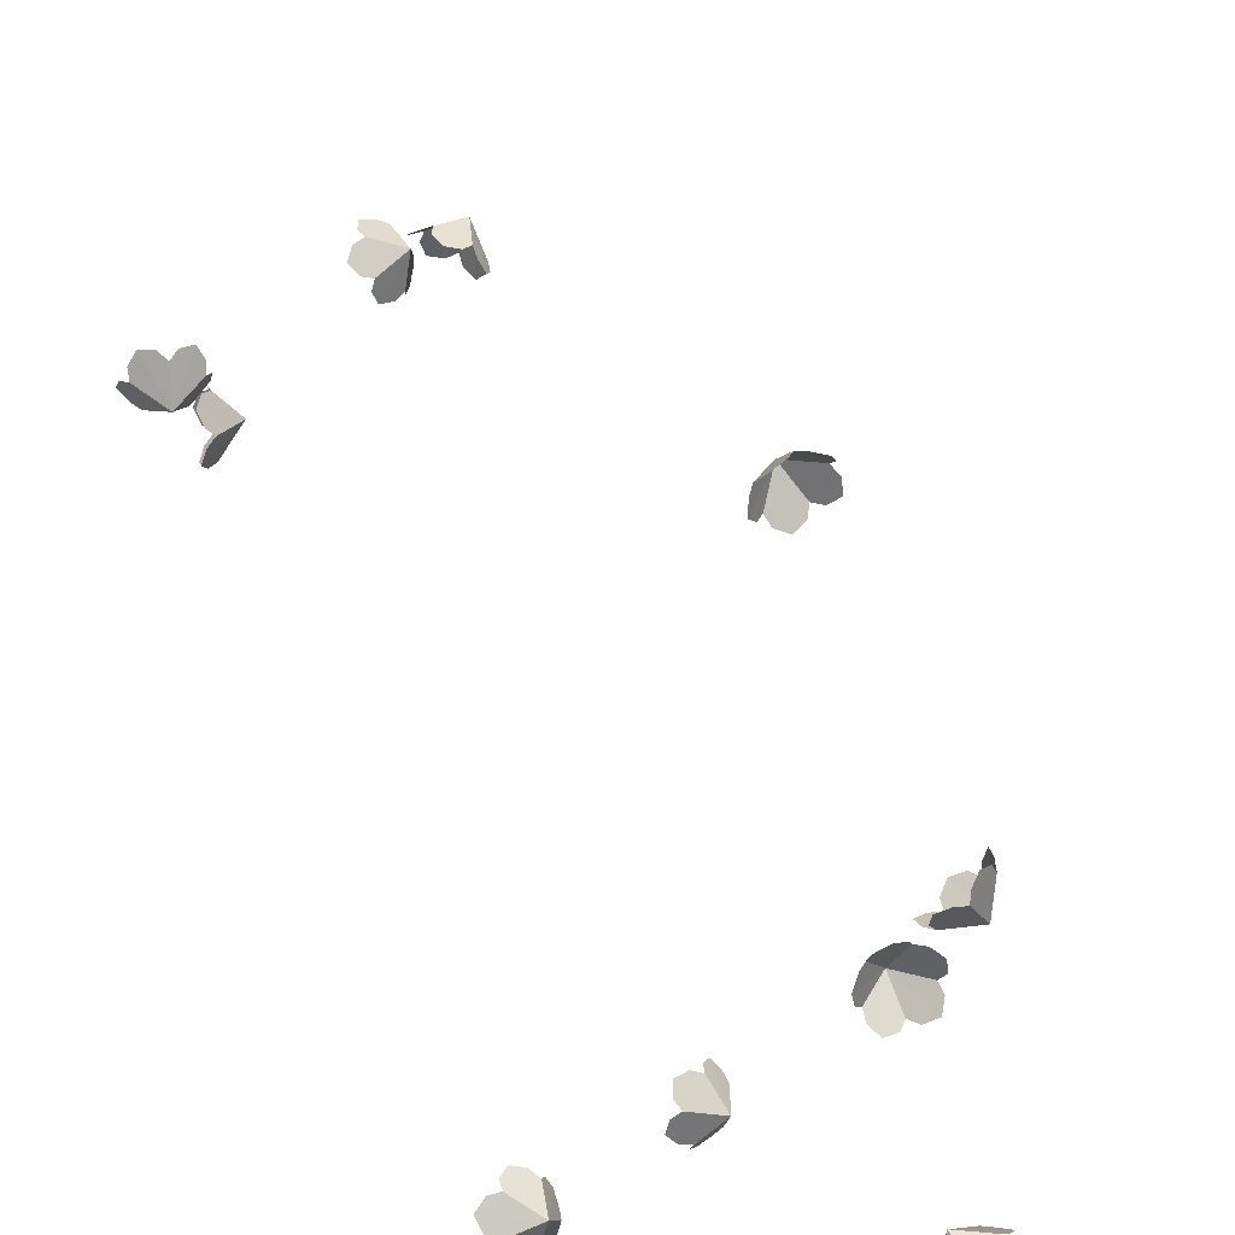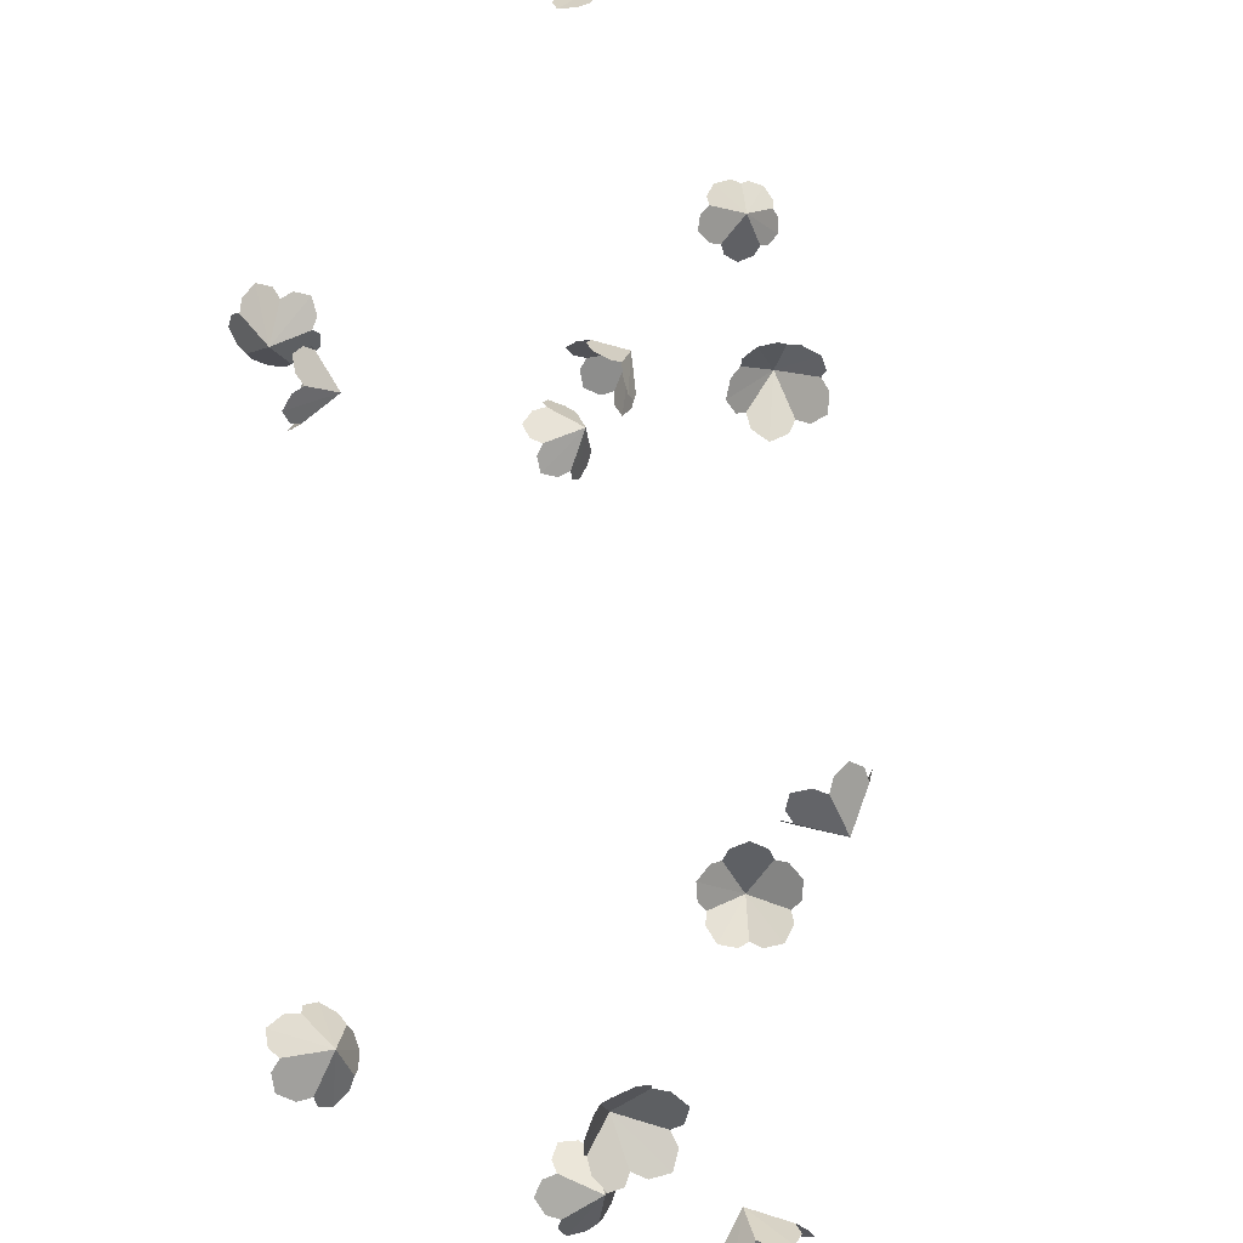
<metadata>
{"format":"obj","ext":"obj","renderer":"f3d","projection":"perspective","resolution":1024,"background":"white","views":[{"elev":68.3,"azim":-18.0,"up":"+Y"},{"elev":45.9,"azim":0.3,"up":"+Y"}]}
</metadata>
<code>
o Blossom_blossom
v 0.07008 -0.2699 0.7915
v 0.04585 -0.3045 0.7968
v 0.03448 -0.3085 0.7908
v 0.02349 -0.3033 0.7788
v 0.02582 -0.2887 0.7705
v 0.03441 -0.2783 0.7699
v 0.04866 -0.3173 0.7969
v 0.06183 -0.3281 0.7964
v 0.07761 -0.3219 0.794
v 0.08385 -0.3101 0.7924
v 0.09148 -0.3169 0.7843
v 0.1013 -0.3148 0.7699
v 0.1013 -0.2999 0.762
v 0.09583 -0.2877 0.7633
v 0.09606 -0.288 0.7498
v 0.08713 -0.2823 0.7366
v 0.07242 -0.2733 0.7396
v 0.06548 -0.2681 0.7494
v 0.05509 -0.2704 0.7412
v 0.03862 -0.275 0.7419
v 0.03168 -0.2785 0.7571
v 0.2369 0.2076 0.7798
v 0.271 0.1972 0.803
v 0.2819 0.1898 0.8002
v 0.2886 0.1808 0.7874
v 0.2806 0.1795 0.7724
v 0.2693 0.1836 0.7663
v 0.2794 0.2044 0.8101
v 0.2821 0.2203 0.8155
v 0.2718 0.2329 0.81
v 0.2609 0.2345 0.8023
v 0.2667 0.2458 0.7991
v 0.2679 0.2572 0.7859
v 0.2606 0.2536 0.7711
v 0.253 0.2439 0.7656
v 0.2598 0.2474 0.7545
v 0.2659 0.2403 0.7403
v 0.2639 0.2231 0.738
v 0.2582 0.2126 0.7434
v 0.2685 0.206 0.7378
v 0.2787 0.1927 0.741
v 0.2769 0.1842 0.7556
v 0.06826 0.1989 0.763
v 0.02609 0.2038 0.7603
v 0.01696 0.1986 0.7519
v 0.01597 0.1881 0.7386
v 0.02992 0.1807 0.7322
v 0.0432 0.1802 0.7343
v 0.01648 0.2028 0.7692
v 0.01392 0.2003 0.7859
v 0.02734 0.1969 0.796
v 0.04069 0.1956 0.7952
v 0.03886 0.1864 0.8042
v 0.04588 0.1714 0.8099
v 0.05881 0.1646 0.8014
v 0.06656 0.1672 0.7907
v 0.06659 0.1538 0.7896
v 0.06714 0.1419 0.7775
v 0.06738 0.1469 0.7607
v 0.06817 0.1576 0.7533
v 0.06104 0.1502 0.7446
v 0.04866 0.1522 0.7329
v 0.04189 0.1676 0.7305
v 0.06537 0.2472 0.7376
v 0.09171 0.2806 0.738
v 0.09788 0.2873 0.7281
v 0.09928 0.2871 0.7111
v 0.091 0.2756 0.7017
v 0.08263 0.2651 0.7031
v 0.0909 0.2924 0.7436
v 0.0811 0.3015 0.7541
v 0.06628 0.2949 0.7596
v 0.05908 0.2836 0.7585
v 0.04893 0.2918 0.7588
v 0.03244 0.2934 0.7531
v 0.0263 0.2817 0.7425
v 0.0301 0.2702 0.7366
v 0.02218 0.2747 0.7267
v 0.02116 0.2742 0.7098
v 0.03379 0.2661 0.7007
v 0.04449 0.2589 0.7025
v 0.0484 0.2645 0.691
v 0.06267 0.2702 0.6834
v 0.07742 0.2695 0.6919
v -0.06336 0.22 1.054
v -0.05258 0.2551 1.076
v -0.05318 0.2681 1.073
v -0.05792 0.2782 1.06
v -0.06422 0.2717 1.045
v -0.06715 0.2597 1.04
v -0.05555 0.2593 1.088
v -0.06359 0.2545 1.102
v -0.07205 0.2396 1.102
v -0.07459 0.2292 1.094
v -0.0862 0.2293 1.1
v -0.103 0.2252 1.098
v -0.1078 0.2203 1.082
v -0.1025 0.218 1.07
v -0.1145 0.2224 1.066
v -0.1211 0.231 1.053
v -0.1105 0.2371 1.04
v -0.098 0.2367 1.036
v -0.1008 0.2488 1.031
v -0.09319 0.264 1.029
v -0.0772 0.2663 1.034
v -0.03999 -0.1179 1.15
v -0.07538 -0.09629 1.16
v -0.08841 -0.09942 1.159
v -0.09837 -0.1122 1.153
v -0.09165 -0.1266 1.147
v -0.07966 -0.1322 1.145
v -0.07927 -0.09002 1.171
v -0.07382 -0.08551 1.186
v -0.05845 -0.09087 1.192
v -0.04798 -0.09802 1.187
v -0.04732 -0.102 1.2
v -0.04226 -0.1157 1.209
v -0.03729 -0.1299 1.201
v -0.03543 -0.1346 1.189
v -0.03923 -0.1462 1.195
v -0.04758 -0.1603 1.191
v -0.05446 -0.1618 1.175
v -0.05486 -0.1557 1.163
v -0.06689 -0.1616 1.162
v -0.08252 -0.1584 1.156
v -0.08564 -0.1433 1.148
v -0.08157 -0.2671 1.093
v -0.1206 -0.272 1.109
v -0.1328 -0.2707 1.104
v -0.1401 -0.2669 1.089
v -0.1307 -0.263 1.075
v -0.1178 -0.2619 1.071
v -0.1262 -0.2818 1.116
v -0.1226 -0.2967 1.123
v -0.107 -0.3034 1.121
v -0.09516 -0.3003 1.116
v -0.09463 -0.3132 1.113
v -0.08796 -0.3249 1.102
v -0.08017 -0.3193 1.088
v -0.07675 -0.3076 1.082
v -0.07889 -0.3146 1.071
v -0.08445 -0.3122 1.055
v -0.08992 -0.2963 1.051
v -0.09062 -0.284 1.055
v -0.1014 -0.2833 1.047
v -0.1169 -0.2761 1.047
v -0.122 -0.2667 1.06
v -0.3433 0.04492 1.324
v -0.3271 0.009541 1.307
v -0.3327 -0.000312 1.3
v -0.3478 -0.004874 1.293
v -0.3617 0.004791 1.296
v -0.3653 0.01628 1.302
v -0.3167 0.007429 1.299
v -0.3034 0.01546 1.292
v -0.3019 0.03241 1.294
v -0.3082 0.0426 1.3
v -0.3044 0.04928 1.29
v -0.3091 0.06285 1.28
v -0.324 0.07035 1.282
v -0.3344 0.06953 1.291
v -0.3414 0.07341 1.28
v -0.3566 0.07122 1.273
v -0.3681 0.06051 1.281
v -0.3696 0.05342 1.292
v -0.3772 0.04568 1.284
v -0.381 0.02914 1.281
v -0.3734 0.01743 1.291
v -0.285 -0.005793 1.326
v -0.3139 0.01937 1.344
v -0.3214 0.02943 1.339
v -0.3243 0.03786 1.325
v -0.3159 0.03382 1.31
v -0.3066 0.02516 1.306
v -0.3244 0.01678 1.351
v -0.3327 0.003869 1.359
v -0.3272 -0.01215 1.356
v -0.3174 -0.01869 1.35
v -0.3267 -0.02767 1.348
v -0.3315 -0.04011 1.337
v -0.3229 -0.04172 1.322
v -0.3123 -0.03629 1.316
v -0.3196 -0.03909 1.305
v -0.3224 -0.03291 1.289
v -0.3145 -0.01801 1.284
v -0.3057 -0.009387 1.289
v -0.3128 -0.000737 1.281
v -0.3179 0.01563 1.282
v -0.3136 0.02538 1.295
v 0.06979 0.2922 1.616
v 0.08631 0.2723 1.649
v 0.09722 0.2748 1.657
v 0.1101 0.2859 1.658
v 0.1114 0.2989 1.647
v 0.1051 0.3041 1.636
v 0.08108 0.2684 1.661
v 0.0662 0.2674 1.669
v 0.05221 0.2741 1.662
v 0.04854 0.2804 1.65
v 0.04055 0.287 1.658
v 0.03269 0.3025 1.66
v 0.03639 0.3148 1.649
v 0.04392 0.3168 1.638
v 0.04491 0.3292 1.643
v 0.05599 0.342 1.644
v 0.07181 0.3399 1.636
v 0.07865 0.3314 1.629
v 0.08914 0.3367 1.636
v 0.1043 0.3319 1.642
v 0.1089 0.3156 1.641
v -0.05756 -0.3212 1.932
v -0.09309 -0.343 1.941
v -0.1059 -0.341 1.937
v -0.1154 -0.3303 1.928
v -0.1085 -0.3169 1.92
v -0.09646 -0.3111 1.918
v -0.09613 -0.3557 1.94
v -0.08923 -0.3708 1.936
v -0.07299 -0.3714 1.931
v -0.06262 -0.3632 1.929
v -0.0602 -0.3714 1.919
v -0.05304 -0.3718 1.903
v -0.048 -0.3573 1.896
v -0.04728 -0.3442 1.899
v -0.04953 -0.3428 1.885
v -0.05722 -0.3323 1.875
v -0.06582 -0.3184 1.881
v -0.06804 -0.3121 1.892
v -0.07963 -0.3088 1.886
v -0.09607 -0.3062 1.89
v -0.1011 -0.3085 1.906
v 0.04784 0.08637 1.964
v 0.08101 0.09677 1.989
v 0.08843 0.108 1.989
v 0.0896 0.1234 1.982
v 0.07884 0.1283 1.97
v 0.06836 0.1236 1.963
v 0.08295 0.09618 2.002
v 0.07555 0.09078 2.016
v 0.05967 0.0844 2.015
v 0.05011 0.08168 2.006
v 0.04207 0.08532 2.016
v 0.0263 0.0925 2.019
v 0.01759 0.09823 2.005
v 0.01865 0.09897 1.992
v 0.01184 0.1104 1.994
v 0.01058 0.1259 1.987
v 0.02098 0.1301 1.973
v 0.02978 0.1248 1.965
v 0.03475 0.1373 1.965
v 0.04986 0.1453 1.964
v 0.06416 0.136 1.964
v 0.1225 0.1661 1.978
v 0.08123 0.1745 1.973
v 0.07464 0.186 1.971
v 0.07767 0.2026 1.969
v 0.09353 0.2088 1.969
v 0.1062 0.2047 1.971
v 0.07212 0.1693 1.965
v 0.06984 0.1567 1.954
v 0.0832 0.147 1.949
v 0.09626 0.1456 1.952
v 0.09718 0.1426 1.939
v 0.1084 0.1433 1.926
v 0.1232 0.1513 1.928
v 0.1301 0.1576 1.938
v 0.1346 0.165 1.927
v 0.1394 0.1808 1.924
v 0.1387 0.1928 1.937
v 0.1363 0.194 1.95
v 0.1323 0.2063 1.946
v 0.1205 0.2179 1.95
v 0.1092 0.2141 1.963
v -0.2549 0.01574 2.056
v -0.2721 -0.01907 2.074
v -0.2849 -0.02312 2.075
v -0.3007 -0.01801 2.071
v -0.3034 -0.003256 2.063
v -0.2965 0.007155 2.058
v -0.2696 -0.03187 2.072
v -0.2589 -0.04254 2.064
v -0.2471 -0.03618 2.054
v -0.2428 -0.02431 2.049
v -0.2409 -0.03099 2.038
v -0.2406 -0.02876 2.021
v -0.2451 -0.01378 2.014
v -0.249 -0.001595 2.018
v -0.2562 -0.001864 2.007
v -0.271 0.00382 2.001
v -0.2816 0.01272 2.012
v -0.282 0.01781 2.024
v -0.2952 0.01547 2.023
v -0.3085 0.0107 2.032
v -0.3059 0.007065 2.049
v 0.04645 -0.06304 2.14
v 0.02765 -0.07768 2.175
v 0.02521 -0.09017 2.18
v 0.02755 -0.1064 2.175
v 0.0353 -0.1102 2.16
v 0.04096 -0.1041 2.15
v 0.02948 -0.07505 2.188
v 0.03832 -0.06485 2.198
v 0.05002 -0.05427 2.192
v 0.05497 -0.05071 2.18
v 0.0662 -0.04971 2.186
v 0.08352 -0.05111 2.184
v 0.08944 -0.05656 2.169
v 0.08488 -0.06032 2.157
v 0.09549 -0.06858 2.158
v 0.1001 -0.08396 2.152
v 0.08838 -0.09378 2.144
v 0.07635 -0.09317 2.139
v 0.07624 -0.1063 2.141
v 0.06535 -0.1185 2.146
v 0.04924 -0.1143 2.15
v -0.05046 0.2426 2.293
v -0.06552 0.2452 2.333
v -0.06217 0.2388 2.344
v -0.05128 0.2269 2.35
v -0.04015 0.2195 2.339
v -0.03645 0.2198 2.326
v -0.06757 0.2554 2.341
v -0.067 0.2724 2.341
v -0.06112 0.2809 2.328
v -0.05652 0.2784 2.315
v -0.04868 0.2885 2.318
v -0.03288 0.2949 2.314
v -0.02246 0.2855 2.304
v -0.02228 0.2736 2.298
v -0.009249 0.2739 2.301
v 0.00323 0.2633 2.306
v -0.000248 0.2462 2.307
v -0.009851 0.2376 2.305
v -0.003881 0.2308 2.315
v -0.007998 0.2208 2.328
v -0.02442 0.2177 2.331
v 0.1406 -0.06018 2.431
v 0.1393 -0.04142 2.469
v 0.137 -0.02868 2.473
v 0.1337 -0.01346 2.466
v 0.1323 -0.0116 2.449
v 0.133 -0.01887 2.438
v 0.1328 -0.04432 2.48
v 0.1227 -0.05619 2.487
v 0.1173 -0.06921 2.477
v 0.1188 -0.07388 2.465
v 0.1062 -0.07736 2.466
v 0.09163 -0.07995 2.457
v 0.09159 -0.07609 2.44
v 0.09997 -0.07147 2.431
v 0.08874 -0.06584 2.426
v 0.08384 -0.05194 2.418
v 0.0958 -0.03978 2.414
v 0.1087 -0.03766 2.414
v 0.105 -0.02479 2.415
v 0.1099 -0.01041 2.423
v 0.1235 -0.01084 2.433
v -0.1139 0.07715 2.449
v -0.1536 0.07 2.462
v -0.1648 0.07745 2.462
v -0.1702 0.0926 2.456
v -0.1594 0.1033 2.448
v -0.1465 0.1042 2.445
v -0.1619 0.05993 2.461
v -0.1627 0.04432 2.454
v -0.1492 0.03834 2.445
v -0.1368 0.04209 2.442
v -0.1395 0.03558 2.431
v -0.1356 0.0354 2.413
v -0.126 0.04778 2.407
v -0.1194 0.05875 2.411
v -0.1228 0.06331 2.399
v -0.1268 0.07784 2.391
v -0.1277 0.09251 2.401
v -0.1254 0.09695 2.413
v -0.1352 0.1056 2.41
v -0.1482 0.1137 2.418
v -0.1513 0.1107 2.434
f 1 2 3 4
f 1 4 5 6
f 1 2 7 8
f 1 8 9 10
f 1 10 11 12
f 1 12 13 14
f 1 14 15 16
f 1 16 17 18
f 1 18 19 20
f 1 20 21 6
f 22 23 24 25
f 22 25 26 27
f 22 23 28 29
f 22 29 30 31
f 22 31 32 33
f 22 33 34 35
f 22 35 36 37
f 22 37 38 39
f 22 39 40 41
f 22 41 42 27
f 43 44 45 46
f 43 46 47 48
f 43 44 49 50
f 43 50 51 52
f 43 52 53 54
f 43 54 55 56
f 43 56 57 58
f 43 58 59 60
f 43 60 61 62
f 43 62 63 48
f 64 65 66 67
f 64 67 68 69
f 64 65 70 71
f 64 71 72 73
f 64 73 74 75
f 64 75 76 77
f 64 77 78 79
f 64 79 80 81
f 64 81 82 83
f 64 83 84 69
f 85 86 87 88
f 85 88 89 90
f 85 86 91 92
f 85 92 93 94
f 85 94 95 96
f 85 96 97 98
f 85 98 99 100
f 85 100 101 102
f 85 102 103 104
f 85 104 105 90
f 106 107 108 109
f 106 109 110 111
f 106 107 112 113
f 106 113 114 115
f 106 115 116 117
f 106 117 118 119
f 106 119 120 121
f 106 121 122 123
f 106 123 124 125
f 106 125 126 111
f 127 128 129 130
f 127 130 131 132
f 127 128 133 134
f 127 134 135 136
f 127 136 137 138
f 127 138 139 140
f 127 140 141 142
f 127 142 143 144
f 127 144 145 146
f 127 146 147 132
f 148 149 150 151
f 148 151 152 153
f 148 149 154 155
f 148 155 156 157
f 148 157 158 159
f 148 159 160 161
f 148 161 162 163
f 148 163 164 165
f 148 165 166 167
f 148 167 168 153
f 169 170 171 172
f 169 172 173 174
f 169 170 175 176
f 169 176 177 178
f 169 178 179 180
f 169 180 181 182
f 169 182 183 184
f 169 184 185 186
f 169 186 187 188
f 169 188 189 174
f 190 191 192 193
f 190 193 194 195
f 190 191 196 197
f 190 197 198 199
f 190 199 200 201
f 190 201 202 203
f 190 203 204 205
f 190 205 206 207
f 190 207 208 209
f 190 209 210 195
f 211 212 213 214
f 211 214 215 216
f 211 212 217 218
f 211 218 219 220
f 211 220 221 222
f 211 222 223 224
f 211 224 225 226
f 211 226 227 228
f 211 228 229 230
f 211 230 231 216
f 232 233 234 235
f 232 235 236 237
f 232 233 238 239
f 232 239 240 241
f 232 241 242 243
f 232 243 244 245
f 232 245 246 247
f 232 247 248 249
f 232 249 250 251
f 232 251 252 237
f 253 254 255 256
f 253 256 257 258
f 253 254 259 260
f 253 260 261 262
f 253 262 263 264
f 253 264 265 266
f 253 266 267 268
f 253 268 269 270
f 253 270 271 272
f 253 272 273 258
f 274 275 276 277
f 274 277 278 279
f 274 275 280 281
f 274 281 282 283
f 274 283 284 285
f 274 285 286 287
f 274 287 288 289
f 274 289 290 291
f 274 291 292 293
f 274 293 294 279
f 295 296 297 298
f 295 298 299 300
f 295 296 301 302
f 295 302 303 304
f 295 304 305 306
f 295 306 307 308
f 295 308 309 310
f 295 310 311 312
f 295 312 313 314
f 295 314 315 300
f 316 317 318 319
f 316 319 320 321
f 316 317 322 323
f 316 323 324 325
f 316 325 326 327
f 316 327 328 329
f 316 329 330 331
f 316 331 332 333
f 316 333 334 335
f 316 335 336 321
f 337 338 339 340
f 337 340 341 342
f 337 338 343 344
f 337 344 345 346
f 337 346 347 348
f 337 348 349 350
f 337 350 351 352
f 337 352 353 354
f 337 354 355 356
f 337 356 357 342
f 358 359 360 361
f 358 361 362 363
f 358 359 364 365
f 358 365 366 367
f 358 367 368 369
f 358 369 370 371
f 358 371 372 373
f 358 373 374 375
f 358 375 376 377
f 358 377 378 363

</code>
